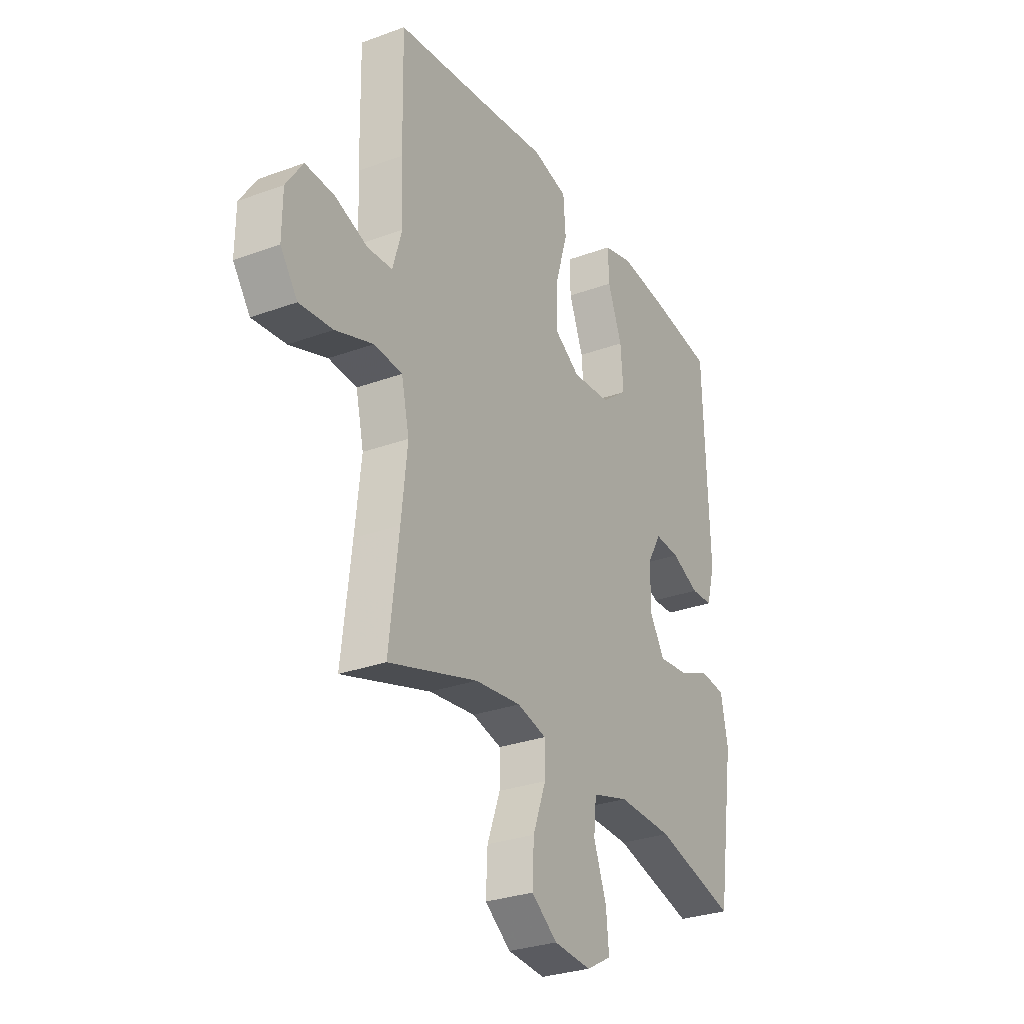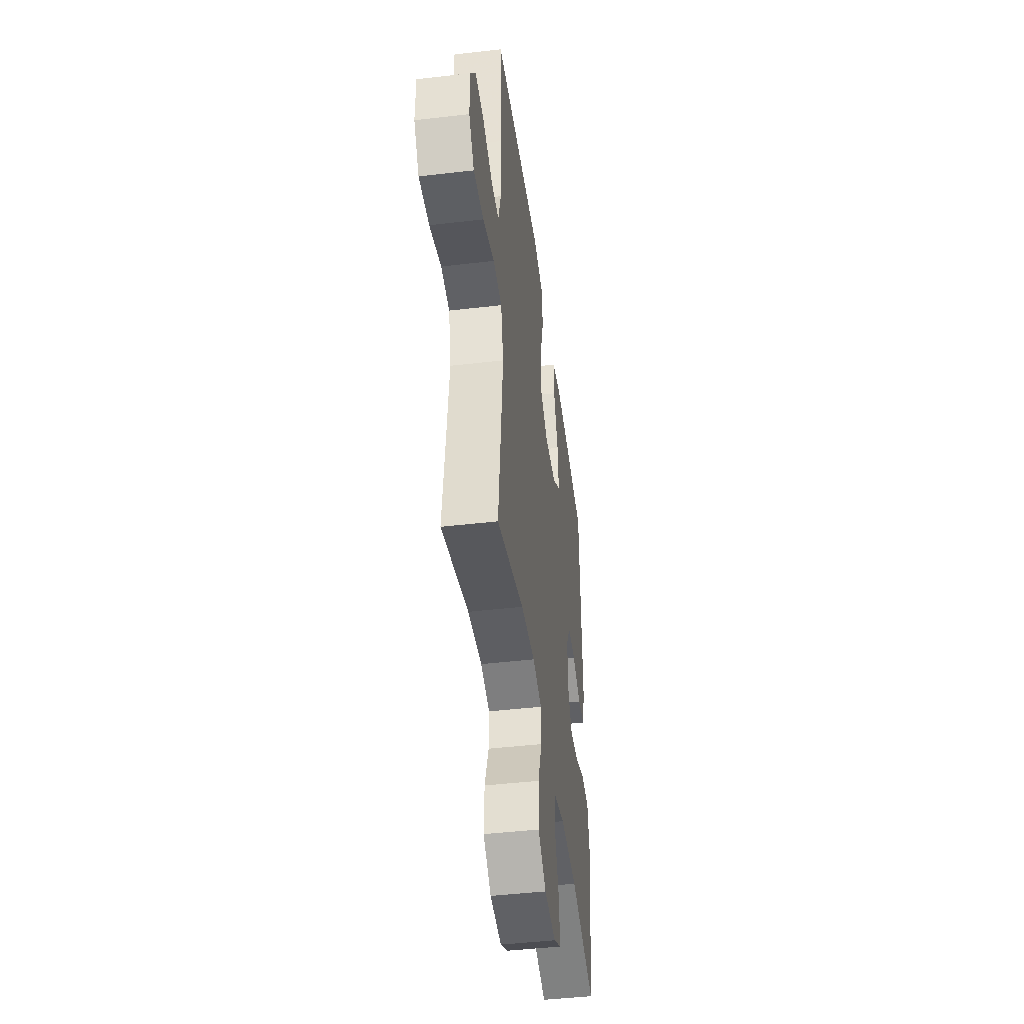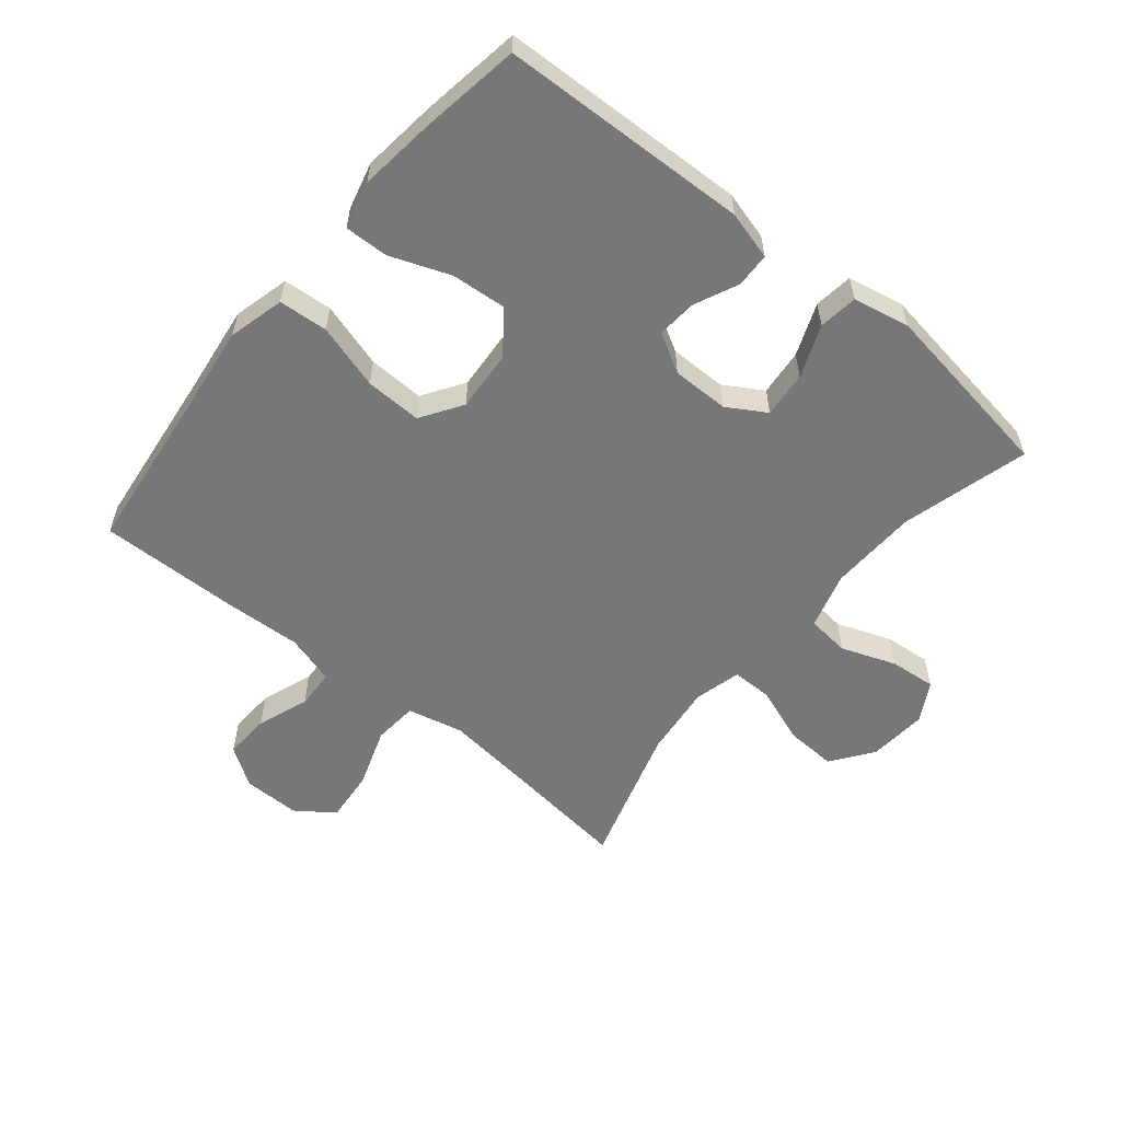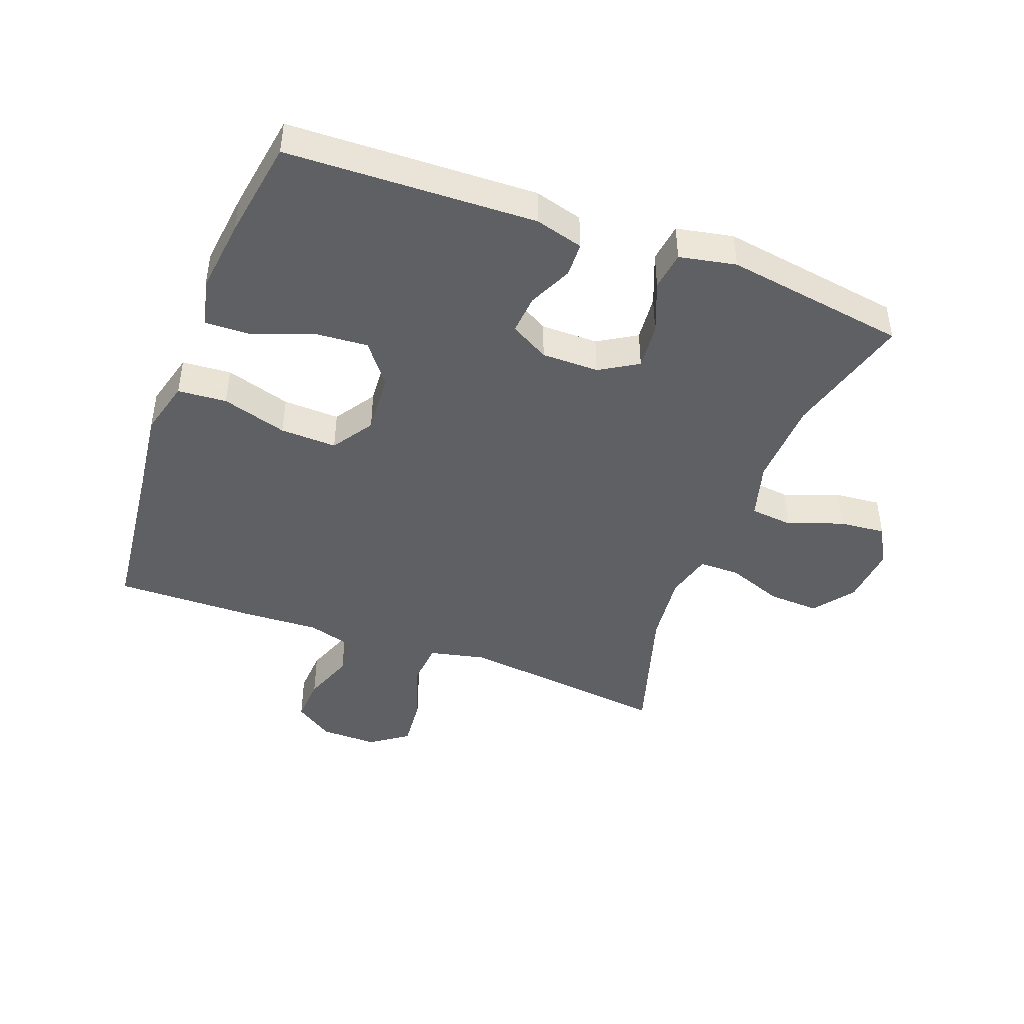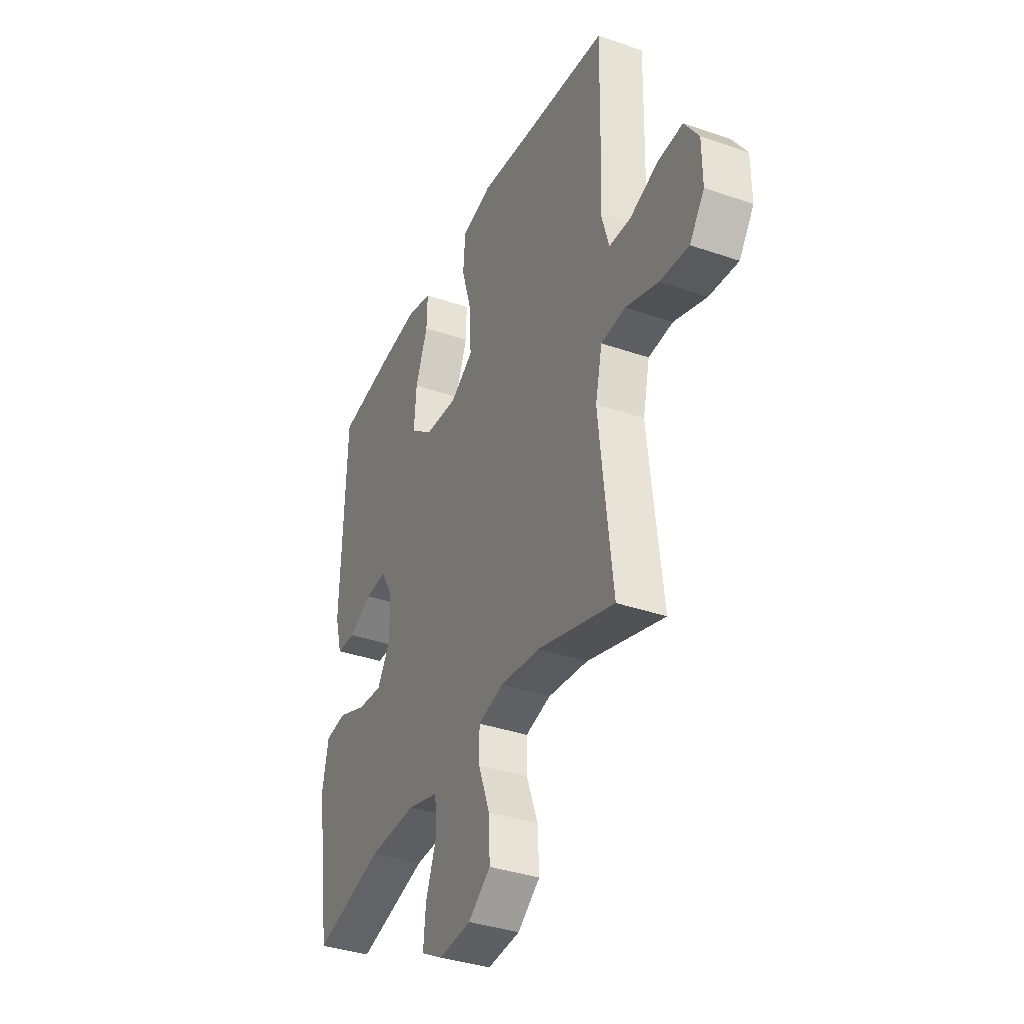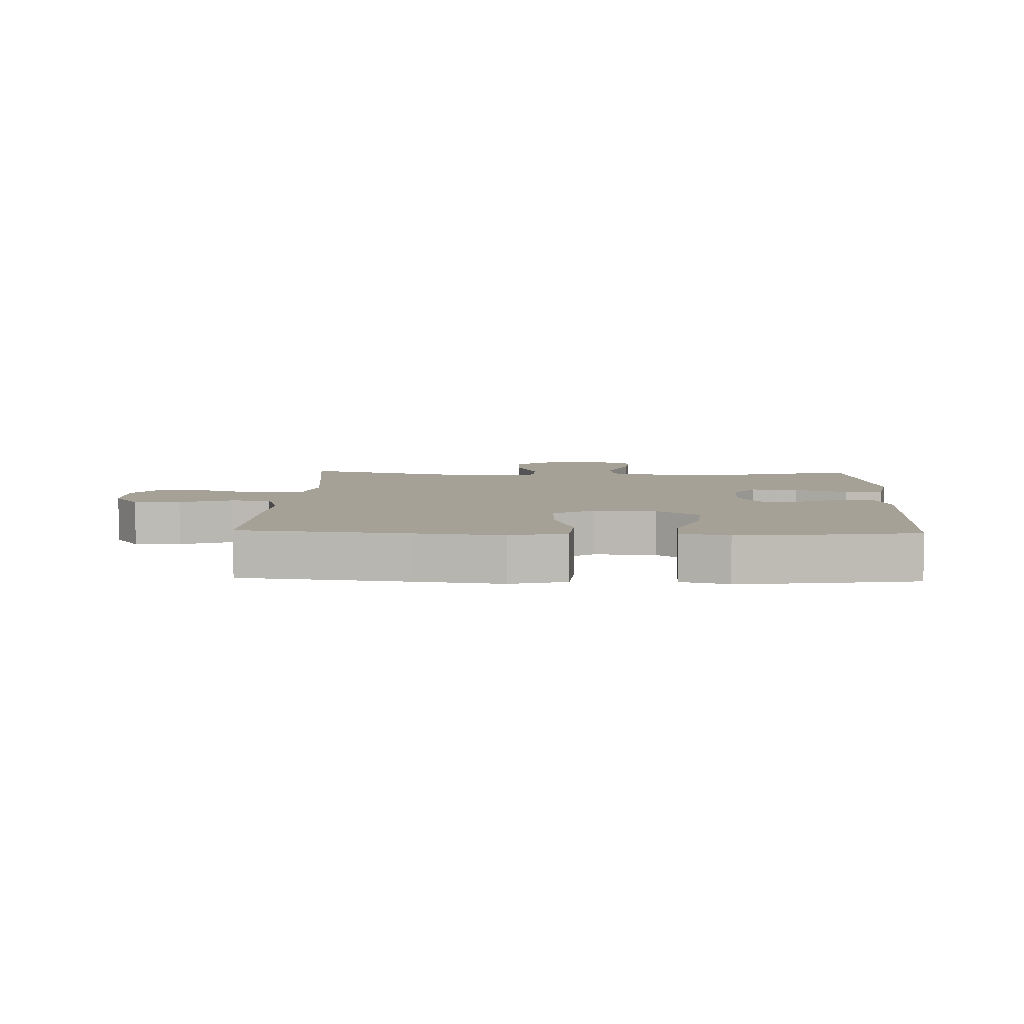
<metadata>
{"format":"obj","ext":"obj","renderer":"f3d","projection":"perspective","resolution":1024,"background":"white","views":[{"elev":-29.2,"azim":-61.4,"up":"+Z"},{"elev":-45.5,"azim":-82.3,"up":"+Z"},{"elev":-57.1,"azim":50.6,"up":"+Y"},{"elev":-44.4,"azim":69.4,"up":"+Y"},{"elev":-36.6,"azim":-114.2,"up":"+Z"},{"elev":6.1,"azim":2.1,"up":"+Y"}]}
</metadata>
<code>
v -0.5 0.07 -0.5
v -0.476 0.07 -0.297
v -0.461 0.07 -0.161
v -0.481 0.07 -0.072
v -0.552 0.07 -0.066
v -0.647 0.07 -0.099
v -0.731 0.07 -0.107
v -0.774 0.07 -0.047
v -0.773 0.07 0.044
v -0.731 0.07 0.106
v -0.658 0.07 0.102
v -0.576 0.07 0.072
v -0.513 0.07 0.075
v -0.49 0.07 0.154
v -0.496 0.07 0.275
v -0.5 0.07 0.5
v -0.233 0.07 0.531
v -0.099 0.07 0.548
v -0.01 0.07 0.525
v -0.004 0.07 0.447
v -0.035 0.07 0.343
v -0.038 0.07 0.253
v 0.028 0.07 0.21
v 0.125 0.07 0.217
v 0.191 0.07 0.268
v 0.184 0.07 0.356
v 0.148 0.07 0.45
v 0.146 0.07 0.52
v 0.221 0.07 0.539
v 0.341 0.07 0.525
v 0.5 0.07 0.5
v 0.514 0.07 0.104
v 0.493 0.07 0.027
v 0.438 0.07 0.025
v 0.368 0.07 0.057
v 0.305 0.07 0.062
v 0.27 0.07 0
v 0.27 0.07 -0.091
v 0.307 0.07 -0.152
v 0.381 0.07 -0.145
v 0.464 0.07 -0.112
v 0.526 0.07 -0.12
v 0.544 0.07 -0.21
v 0.5 0.07 -0.5
v 0.297 0.07 -0.445
v 0.158 0.07 -0.44
v 0.067 0.07 -0.466
v 0.06 0.07 -0.534
v 0.092 0.07 -0.621
v 0.099 0.07 -0.695
v 0.036 0.07 -0.73
v -0.058 0.07 -0.722
v -0.123 0.07 -0.674
v -0.119 0.07 -0.592
v -0.086 0.07 -0.503
v -0.086 0.07 -0.438
v -0.16 0.07 -0.419
v -0.276 0.07 -0.432
v -0.5 0 -0.5
v -0.476 0 -0.297
v -0.461 0 -0.161
v -0.481 0 -0.072
v -0.552 0 -0.066
v -0.647 0 -0.099
v -0.731 0 -0.107
v -0.774 0 -0.047
v -0.773 0 0.044
v -0.731 0 0.106
v -0.658 0 0.102
v -0.576 0 0.072
v -0.513 0 0.075
v -0.49 0 0.154
v -0.496 0 0.275
v -0.5 0 0.5
v -0.233 0 0.531
v -0.099 0 0.548
v -0.01 0 0.525
v -0.004 0 0.447
v -0.035 0 0.343
v -0.038 0 0.253
v 0.028 0 0.21
v 0.125 0 0.217
v 0.191 0 0.268
v 0.184 0 0.356
v 0.148 0 0.45
v 0.146 0 0.52
v 0.221 0 0.539
v 0.341 0 0.525
v 0.5 0 0.5
v 0.514 0 0.104
v 0.493 0 0.027
v 0.438 0 0.025
v 0.368 0 0.057
v 0.305 0 0.062
v 0.27 0 0
v 0.27 0 -0.091
v 0.307 0 -0.152
v 0.381 0 -0.145
v 0.464 0 -0.112
v 0.526 0 -0.12
v 0.544 0 -0.21
v 0.5 0 -0.5
v 0.297 0 -0.445
v 0.158 0 -0.44
v 0.067 0 -0.466
v 0.06 0 -0.534
v 0.092 0 -0.621
v 0.099 0 -0.695
v 0.036 0 -0.73
v -0.058 0 -0.722
v -0.123 0 -0.674
v -0.119 0 -0.592
v -0.086 0 -0.503
v -0.086 0 -0.438
v -0.16 0 -0.419
v -0.276 0 -0.432
f 52 53 54 55
f 52 55 56
f 51 52 56
f 48 49 50 51
f 47 48 51 56
f 46 47 56 57
f 42 43 44 45
f 40 41 42 45
f 39 40 45 46
f 38 39 46 57
f 32 33 34 35
f 32 35 36
f 31 32 36
f 30 31 36 37
f 26 27 28 29
f 25 26 29 30
f 18 19 20 21
f 17 18 21 22
f 14 15 16 17
f 13 14 17 22
f 9 10 11 12
f 9 12 13
f 8 9 13
f 5 6 7 8
f 4 5 8 13
f 3 4 13 22
f 58 1 2
f 37 38 57 58
f 25 30 37
f 24 25 37 58
f 23 24 58 2
f 2 3 22 23
f 113 112 111 110
f 114 113 110
f 114 110 109
f 109 108 107 106
f 114 109 106 105
f 115 114 105 104
f 103 102 101 100
f 103 100 99 98
f 104 103 98 97
f 115 104 97 96
f 93 92 91 90
f 94 93 90
f 94 90 89
f 95 94 89 88
f 87 86 85 84
f 88 87 84 83
f 79 78 77 76
f 80 79 76 75
f 75 74 73 72
f 80 75 72 71
f 70 69 68 67
f 71 70 67
f 71 67 66
f 66 65 64 63
f 71 66 63 62
f 80 71 62 61
f 60 59 116
f 116 115 96 95
f 95 88 83
f 116 95 83 82
f 60 116 82 81
f 81 80 61 60
f 1 59 60 2
f 2 60 61 3
f 3 61 62 4
f 4 62 63 5
f 5 63 64 6
f 6 64 65 7
f 7 65 66 8
f 8 66 67 9
f 9 67 68 10
f 10 68 69 11
f 11 69 70 12
f 12 70 71 13
f 13 71 72 14
f 14 72 73 15
f 15 73 74 16
f 16 74 75 17
f 17 75 76 18
f 18 76 77 19
f 19 77 78 20
f 20 78 79 21
f 21 79 80 22
f 22 80 81 23
f 23 81 82 24
f 24 82 83 25
f 25 83 84 26
f 26 84 85 27
f 27 85 86 28
f 28 86 87 29
f 29 87 88 30
f 30 88 89 31
f 31 89 90 32
f 32 90 91 33
f 33 91 92 34
f 34 92 93 35
f 35 93 94 36
f 36 94 95 37
f 37 95 96 38
f 38 96 97 39
f 39 97 98 40
f 40 98 99 41
f 41 99 100 42
f 42 100 101 43
f 43 101 102 44
f 44 102 103 45
f 45 103 104 46
f 46 104 105 47
f 47 105 106 48
f 48 106 107 49
f 49 107 108 50
f 50 108 109 51
f 51 109 110 52
f 52 110 111 53
f 53 111 112 54
f 54 112 113 55
f 55 113 114 56
f 56 114 115 57
f 57 115 116 58
f 58 116 59 1

</code>
